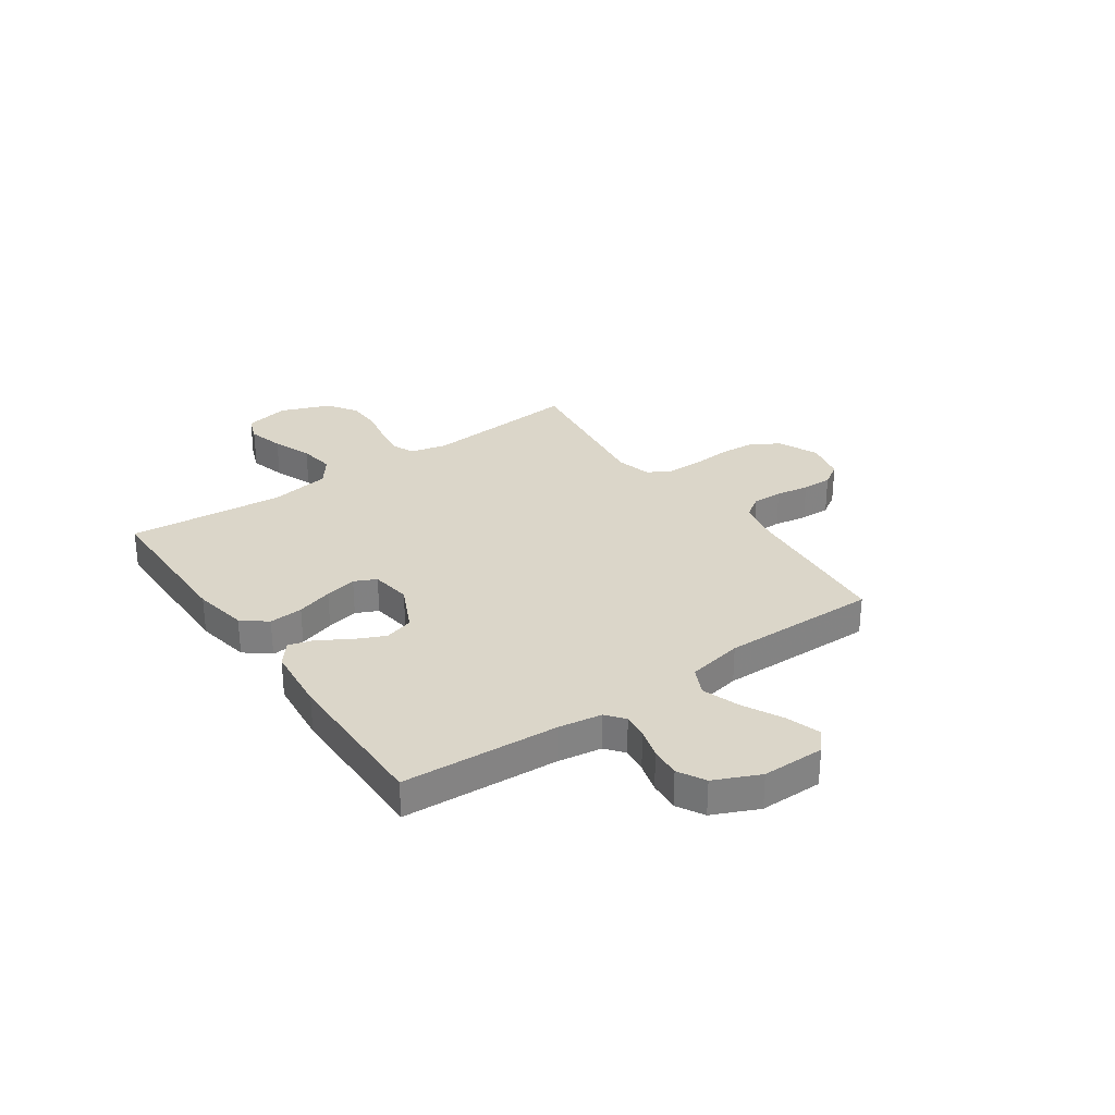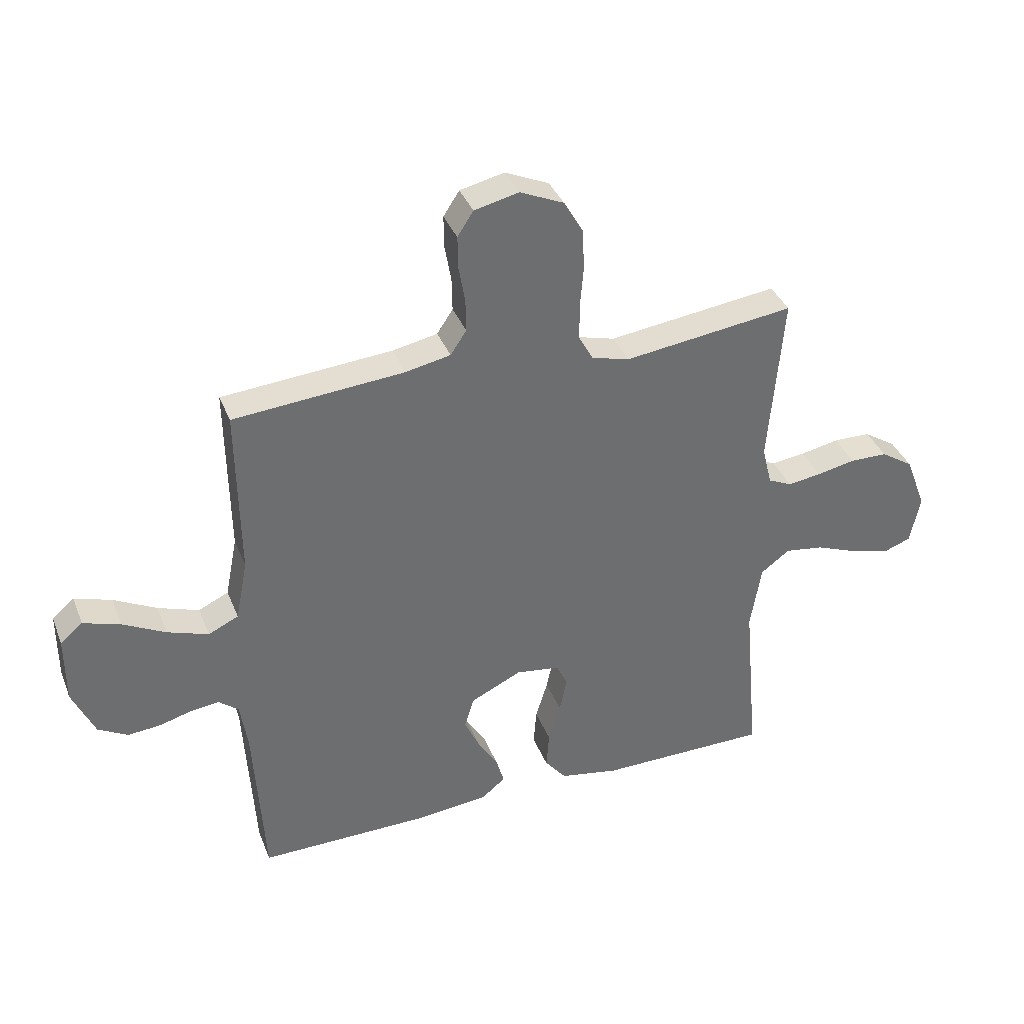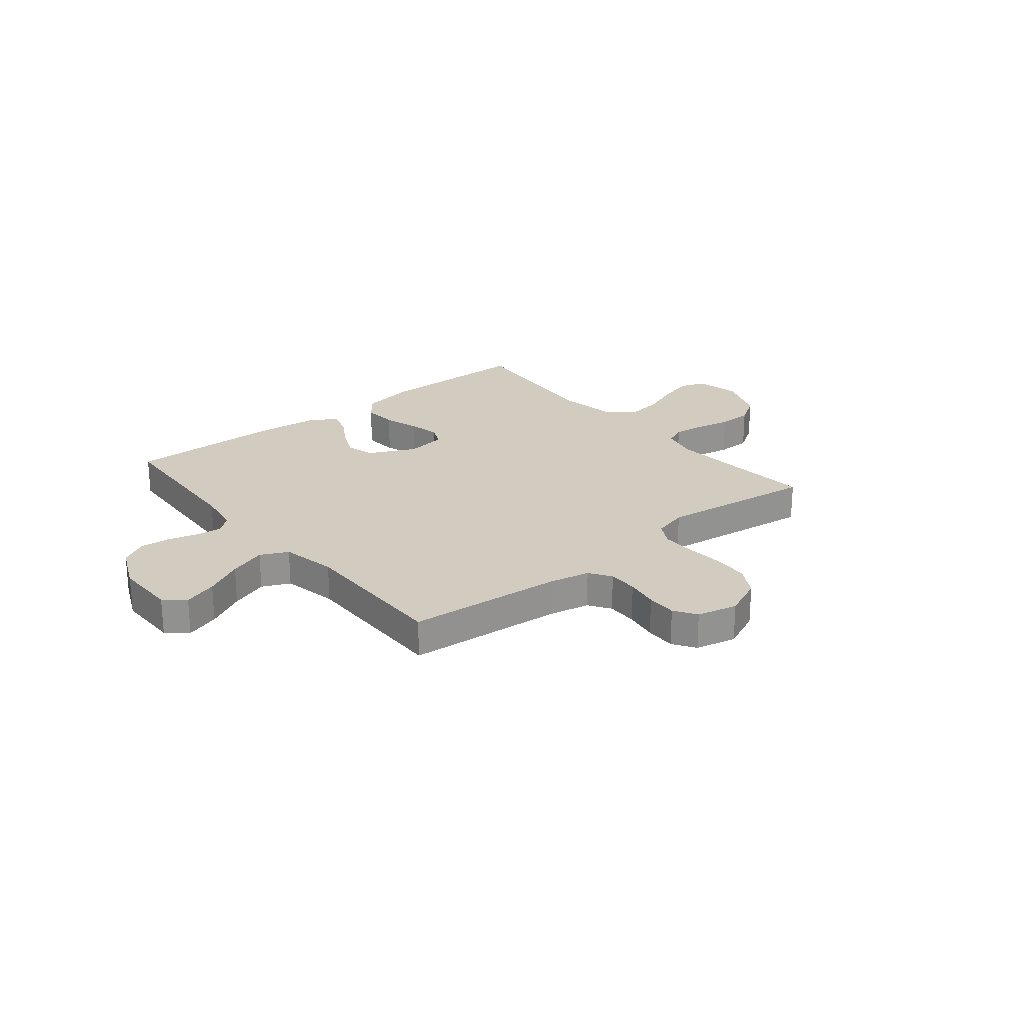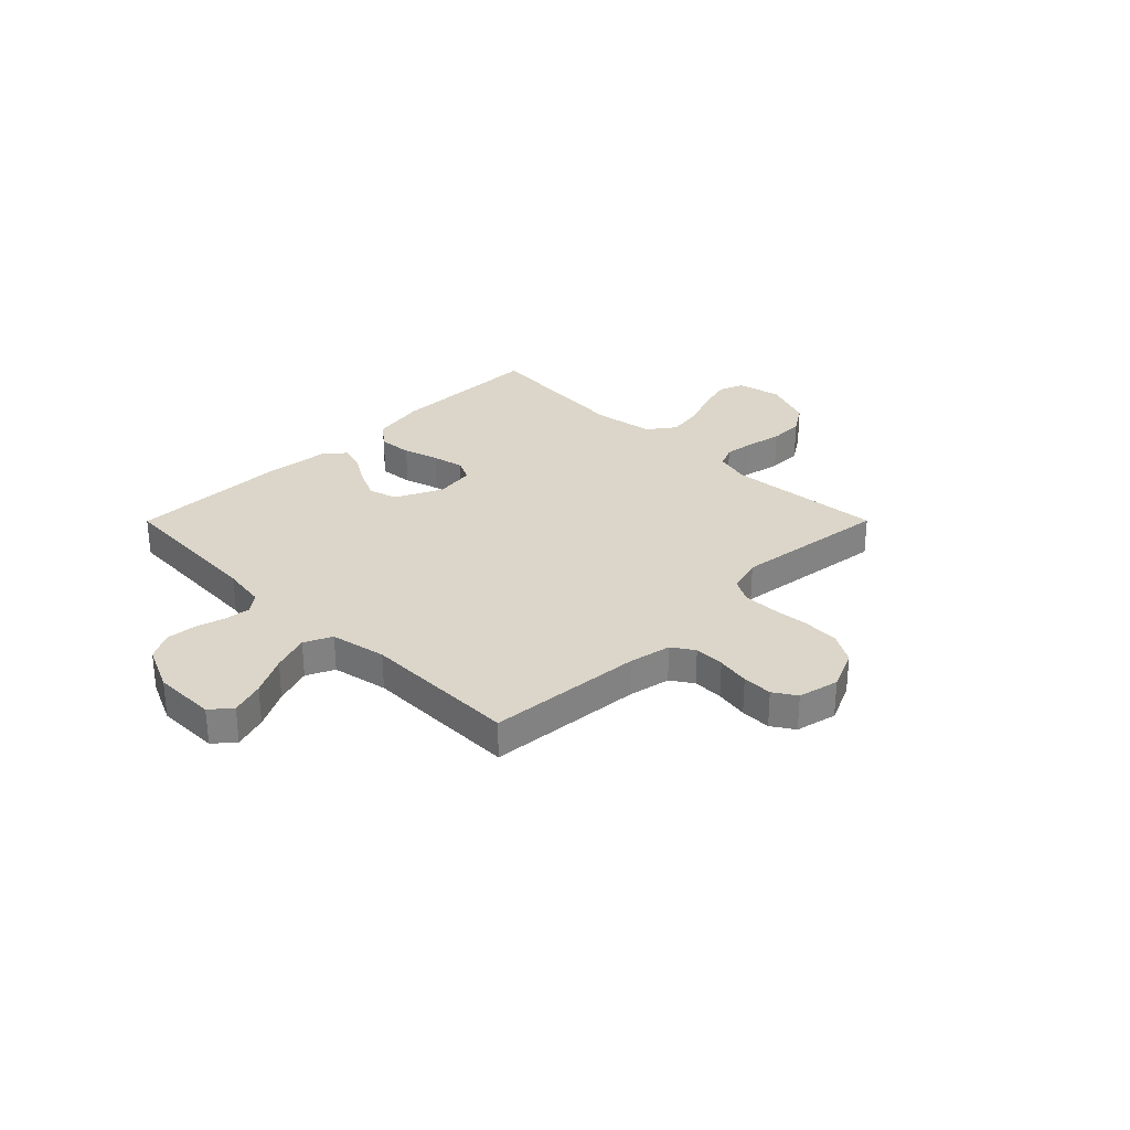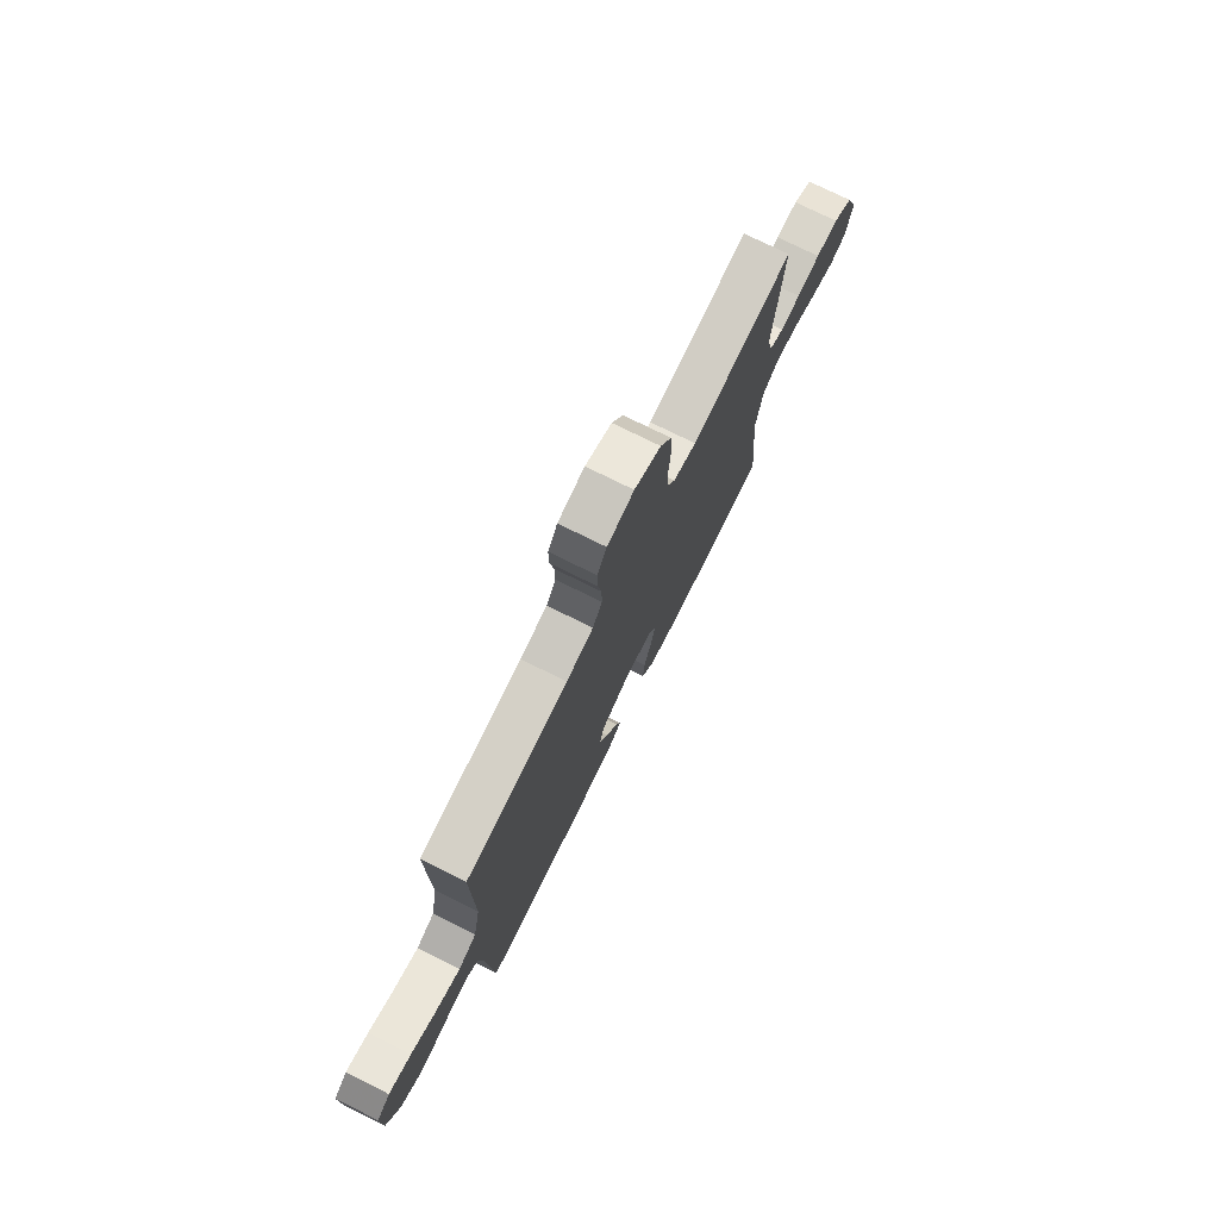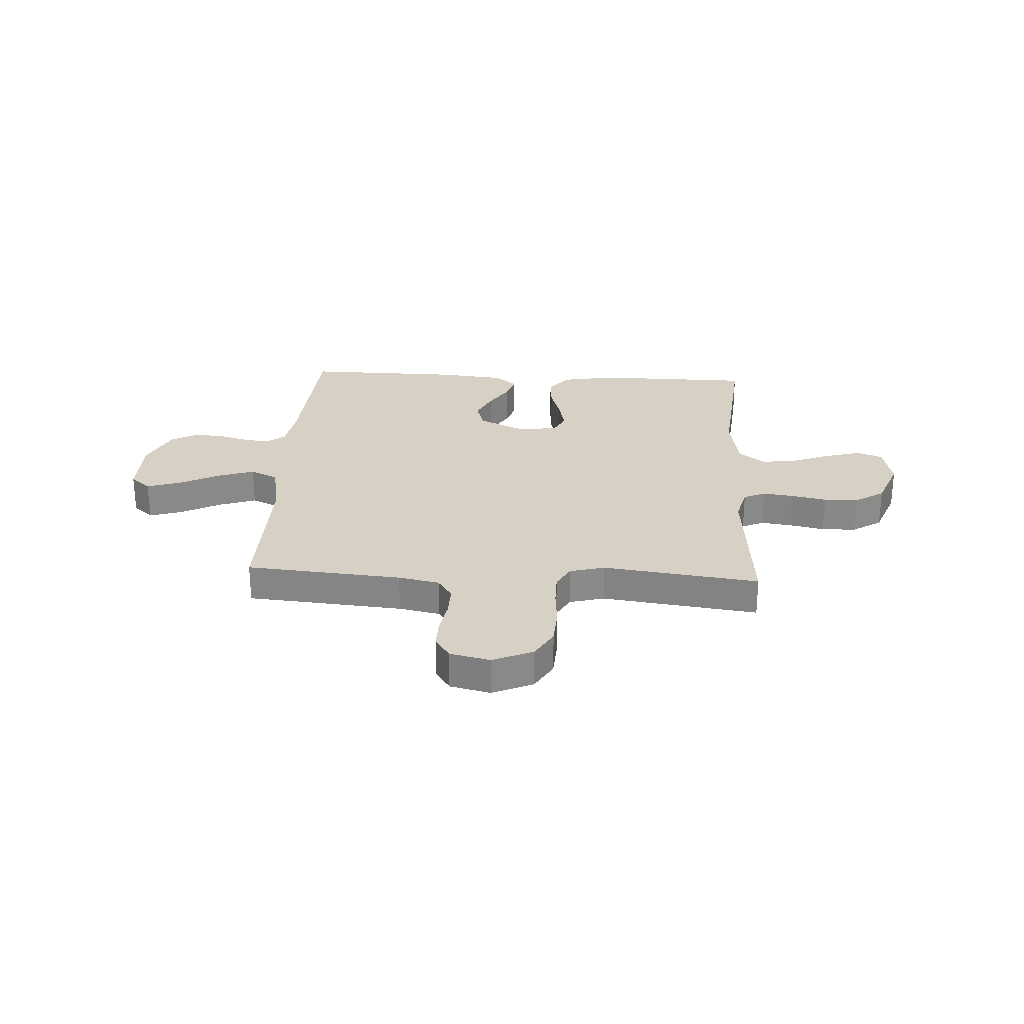
<metadata>
{"format":"obj","ext":"obj","renderer":"f3d","projection":"perspective","resolution":1024,"background":"white","views":[{"elev":30.0,"azim":-124.9,"up":"+Y"},{"elev":36.8,"azim":-20.1,"up":"+Z"},{"elev":23.9,"azim":-39.2,"up":"+Y"},{"elev":29.8,"azim":-45.1,"up":"+Y"},{"elev":75.5,"azim":-63.6,"up":"+Z"},{"elev":26.9,"azim":3.3,"up":"+Y"}]}
</metadata>
<code>
v -0.5 0.07 -0.5
v -0.518 0.07 -0.2
v -0.531 0.07 -0.117
v -0.566 0.07 -0.089
v -0.615 0.07 -0.095
v -0.672 0.07 -0.111
v -0.73 0.07 -0.116
v -0.782 0.07 -0.087
v -0.821 0.07 0
v -0.821 0.07 0.12
v -0.782 0.07 0.153
v -0.717 0.07 0.132
v -0.642 0.07 0.093
v -0.57 0.07 0.068
v -0.517 0.07 0.093
v -0.496 0.07 0.2
v -0.5 0.07 0.5
v -0.2 0.07 0.525
v -0.121 0.07 0.541
v -0.093 0.07 0.583
v -0.094 0.07 0.641
v -0.105 0.07 0.704
v -0.106 0.07 0.762
v -0.078 0.07 0.805
v 0 0.07 0.823
v 0.077 0.07 0.789
v 0.11 0.07 0.732
v 0.114 0.07 0.662
v 0.108 0.07 0.589
v 0.108 0.07 0.525
v 0.133 0.07 0.479
v 0.2 0.07 0.461
v 0.5 0.07 0.5
v 0.475 0.07 0.2
v 0.492 0.07 0.131
v 0.534 0.07 0.112
v 0.593 0.07 0.12
v 0.661 0.07 0.134
v 0.727 0.07 0.133
v 0.784 0.07 0.096
v 0.821 0.07 0
v 0.803 0.07 -0.086
v 0.754 0.07 -0.104
v 0.686 0.07 -0.085
v 0.611 0.07 -0.056
v 0.543 0.07 -0.046
v 0.492 0.07 -0.084
v 0.473 0.07 -0.2
v 0.5 0.07 -0.5
v 0.2 0.07 -0.502
v 0.096 0.07 -0.483
v 0.058 0.07 -0.436
v 0.063 0.07 -0.371
v 0.084 0.07 -0.302
v 0.097 0.07 -0.241
v 0.077 0.07 -0.199
v 0 0.07 -0.188
v -0.09 0.07 -0.231
v -0.106 0.07 -0.286
v -0.079 0.07 -0.345
v -0.044 0.07 -0.402
v -0.03 0.07 -0.45
v -0.072 0.07 -0.484
v -0.2 0.07 -0.497
v -0.5 0 -0.5
v -0.518 0 -0.2
v -0.531 0 -0.117
v -0.566 0 -0.089
v -0.615 0 -0.095
v -0.672 0 -0.111
v -0.73 0 -0.116
v -0.782 0 -0.087
v -0.821 0 0
v -0.821 0 0.12
v -0.782 0 0.153
v -0.717 0 0.132
v -0.642 0 0.093
v -0.57 0 0.068
v -0.517 0 0.093
v -0.496 0 0.2
v -0.5 0 0.5
v -0.2 0 0.525
v -0.121 0 0.541
v -0.093 0 0.583
v -0.094 0 0.641
v -0.105 0 0.704
v -0.106 0 0.762
v -0.078 0 0.805
v 0 0 0.823
v 0.077 0 0.789
v 0.11 0 0.732
v 0.114 0 0.662
v 0.108 0 0.589
v 0.108 0 0.525
v 0.133 0 0.479
v 0.2 0 0.461
v 0.5 0 0.5
v 0.475 0 0.2
v 0.492 0 0.131
v 0.534 0 0.112
v 0.593 0 0.12
v 0.661 0 0.134
v 0.727 0 0.133
v 0.784 0 0.096
v 0.821 0 0
v 0.803 0 -0.086
v 0.754 0 -0.104
v 0.686 0 -0.085
v 0.611 0 -0.056
v 0.543 0 -0.046
v 0.492 0 -0.084
v 0.473 0 -0.2
v 0.5 0 -0.5
v 0.2 0 -0.502
v 0.096 0 -0.483
v 0.058 0 -0.436
v 0.063 0 -0.371
v 0.084 0 -0.302
v 0.097 0 -0.241
v 0.077 0 -0.199
v 0 0 -0.188
v -0.09 0 -0.231
v -0.106 0 -0.286
v -0.079 0 -0.345
v -0.044 0 -0.402
v -0.03 0 -0.45
v -0.072 0 -0.484
v -0.2 0 -0.497
f 64 1 2
f 63 64 2
f 62 63 2
f 61 62 2
f 60 61 2
f 59 60 2 3
f 58 59 3 4
f 57 58 4
f 56 57 4
f 52 53 54
f 51 52 54
f 50 51 54
f 49 50 54
f 48 49 54
f 47 48 54 55
f 46 47 55 56
f 43 44 45
f 42 43 45
f 41 42 45
f 40 41 45
f 39 40 45
f 38 39 45
f 37 38 45
f 36 37 45 46
f 46 56 4
f 36 46 4
f 35 36 4
f 32 33 34
f 35 4 5
f 34 35 5
f 32 34 5
f 31 32 5
f 27 28 29
f 26 27 29
f 25 26 29
f 24 25 29
f 23 24 29
f 22 23 29
f 21 22 29
f 20 21 29 30
f 19 20 30 31
f 16 17 18
f 18 19 31
f 16 18 31
f 15 16 31
f 11 12 13
f 10 11 13
f 9 10 13
f 8 9 13
f 7 8 13
f 6 7 13
f 5 6 13
f 5 13 14
f 15 31 5
f 5 14 15
f 66 65 128
f 66 128 127
f 66 127 126
f 66 126 125
f 66 125 124
f 67 66 124 123
f 68 67 123 122
f 68 122 121
f 68 121 120
f 118 117 116
f 118 116 115
f 118 115 114
f 118 114 113
f 118 113 112
f 119 118 112 111
f 120 119 111 110
f 109 108 107
f 109 107 106
f 109 106 105
f 109 105 104
f 109 104 103
f 109 103 102
f 109 102 101
f 110 109 101 100
f 68 120 110
f 68 110 100
f 68 100 99
f 98 97 96
f 69 68 99
f 69 99 98
f 69 98 96
f 69 96 95
f 93 92 91
f 93 91 90
f 93 90 89
f 93 89 88
f 93 88 87
f 93 87 86
f 93 86 85
f 94 93 85 84
f 95 94 84 83
f 82 81 80
f 95 83 82
f 95 82 80
f 95 80 79
f 77 76 75
f 77 75 74
f 77 74 73
f 77 73 72
f 77 72 71
f 77 71 70
f 77 70 69
f 78 77 69
f 69 95 79
f 79 78 69
f 1 65 66 2
f 2 66 67 3
f 3 67 68 4
f 4 68 69 5
f 5 69 70 6
f 6 70 71 7
f 7 71 72 8
f 8 72 73 9
f 9 73 74 10
f 10 74 75 11
f 11 75 76 12
f 12 76 77 13
f 13 77 78 14
f 14 78 79 15
f 15 79 80 16
f 16 80 81 17
f 17 81 82 18
f 18 82 83 19
f 19 83 84 20
f 20 84 85 21
f 21 85 86 22
f 22 86 87 23
f 23 87 88 24
f 24 88 89 25
f 25 89 90 26
f 26 90 91 27
f 27 91 92 28
f 28 92 93 29
f 29 93 94 30
f 30 94 95 31
f 31 95 96 32
f 32 96 97 33
f 33 97 98 34
f 34 98 99 35
f 35 99 100 36
f 36 100 101 37
f 37 101 102 38
f 38 102 103 39
f 39 103 104 40
f 40 104 105 41
f 41 105 106 42
f 42 106 107 43
f 43 107 108 44
f 44 108 109 45
f 45 109 110 46
f 46 110 111 47
f 47 111 112 48
f 48 112 113 49
f 49 113 114 50
f 50 114 115 51
f 51 115 116 52
f 52 116 117 53
f 53 117 118 54
f 54 118 119 55
f 55 119 120 56
f 56 120 121 57
f 57 121 122 58
f 58 122 123 59
f 59 123 124 60
f 60 124 125 61
f 61 125 126 62
f 62 126 127 63
f 63 127 128 64
f 64 128 65 1

</code>
